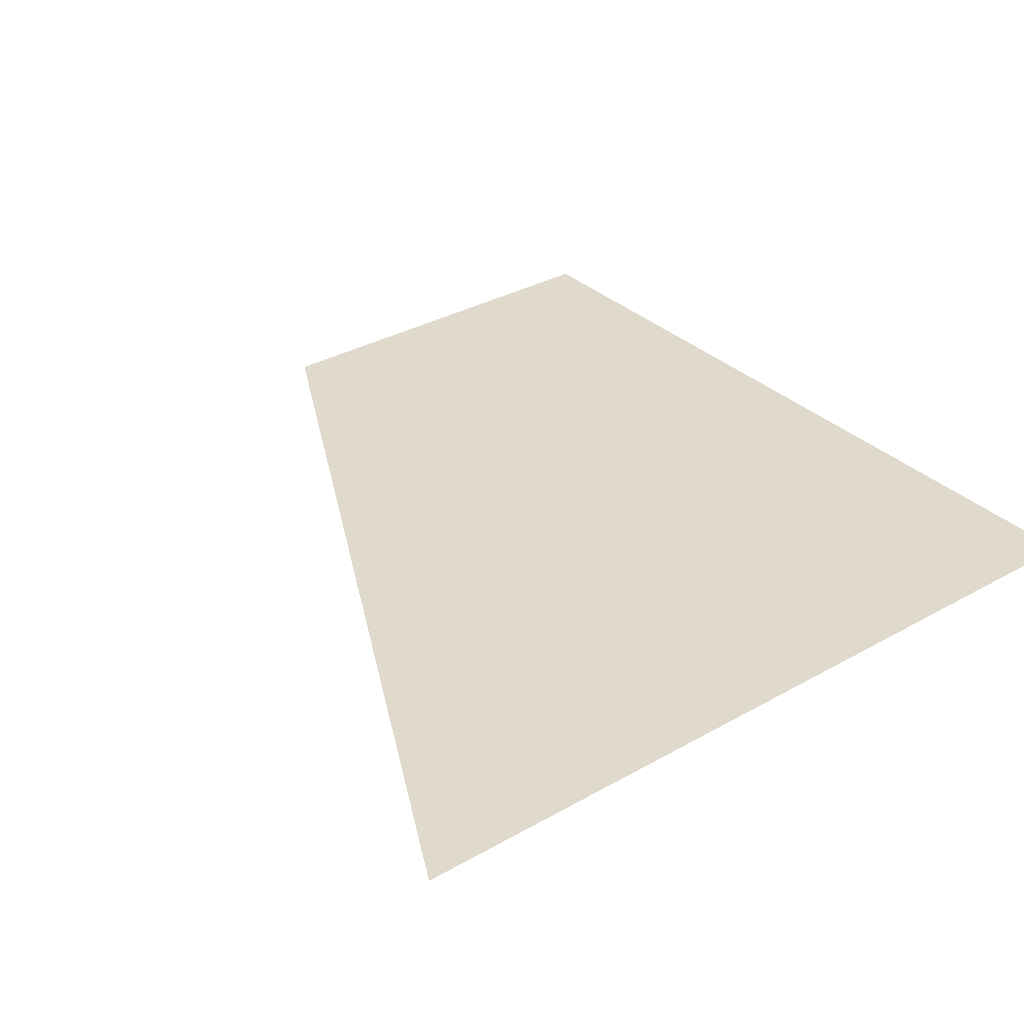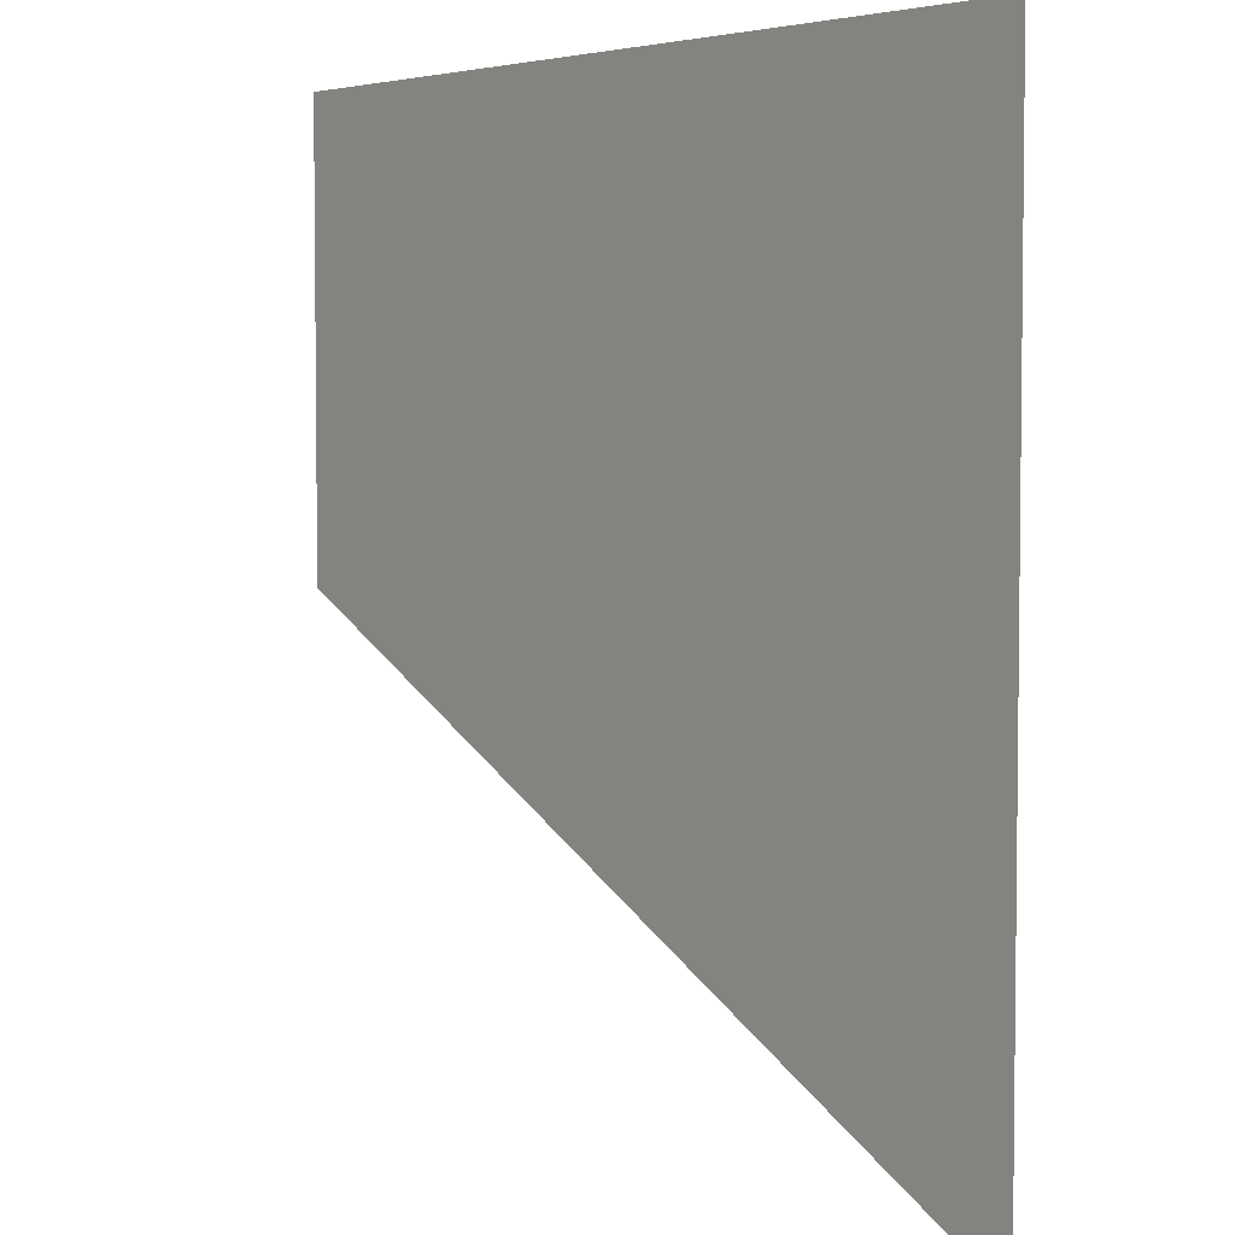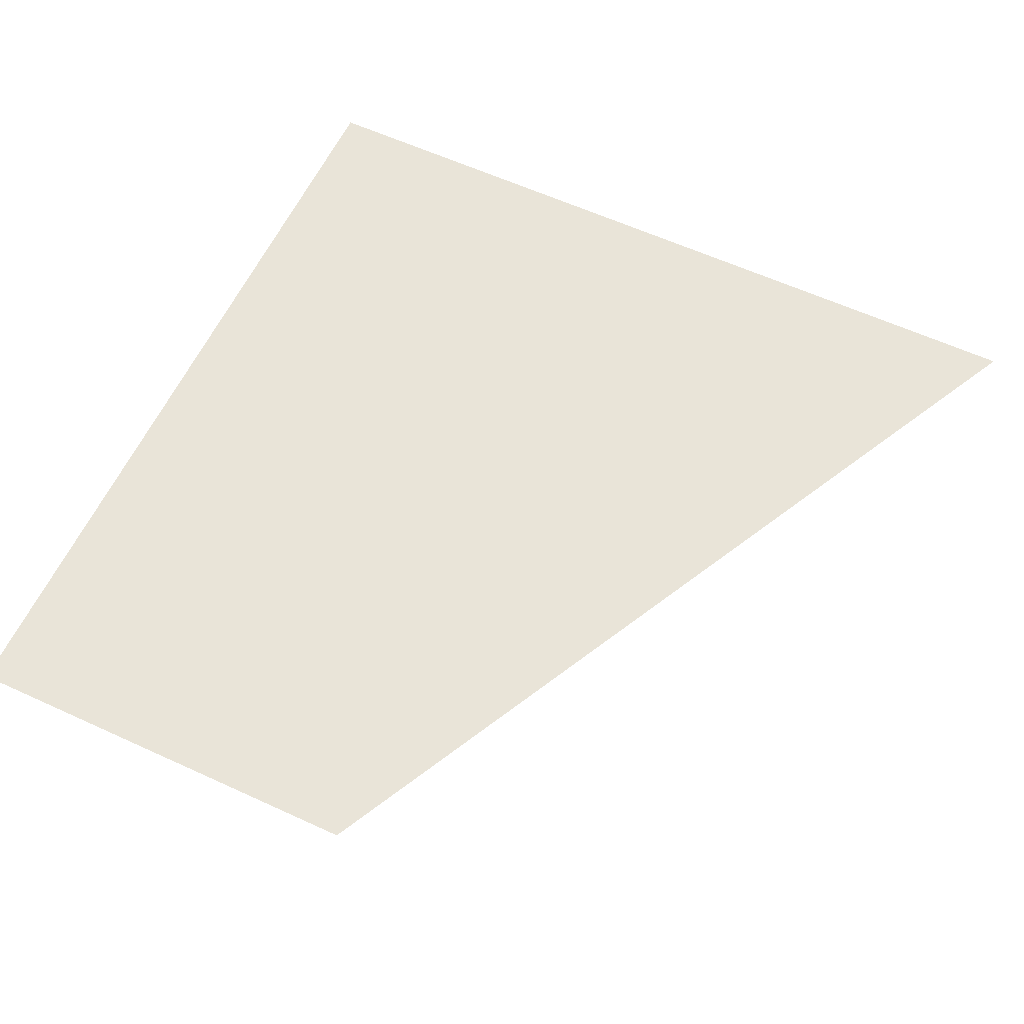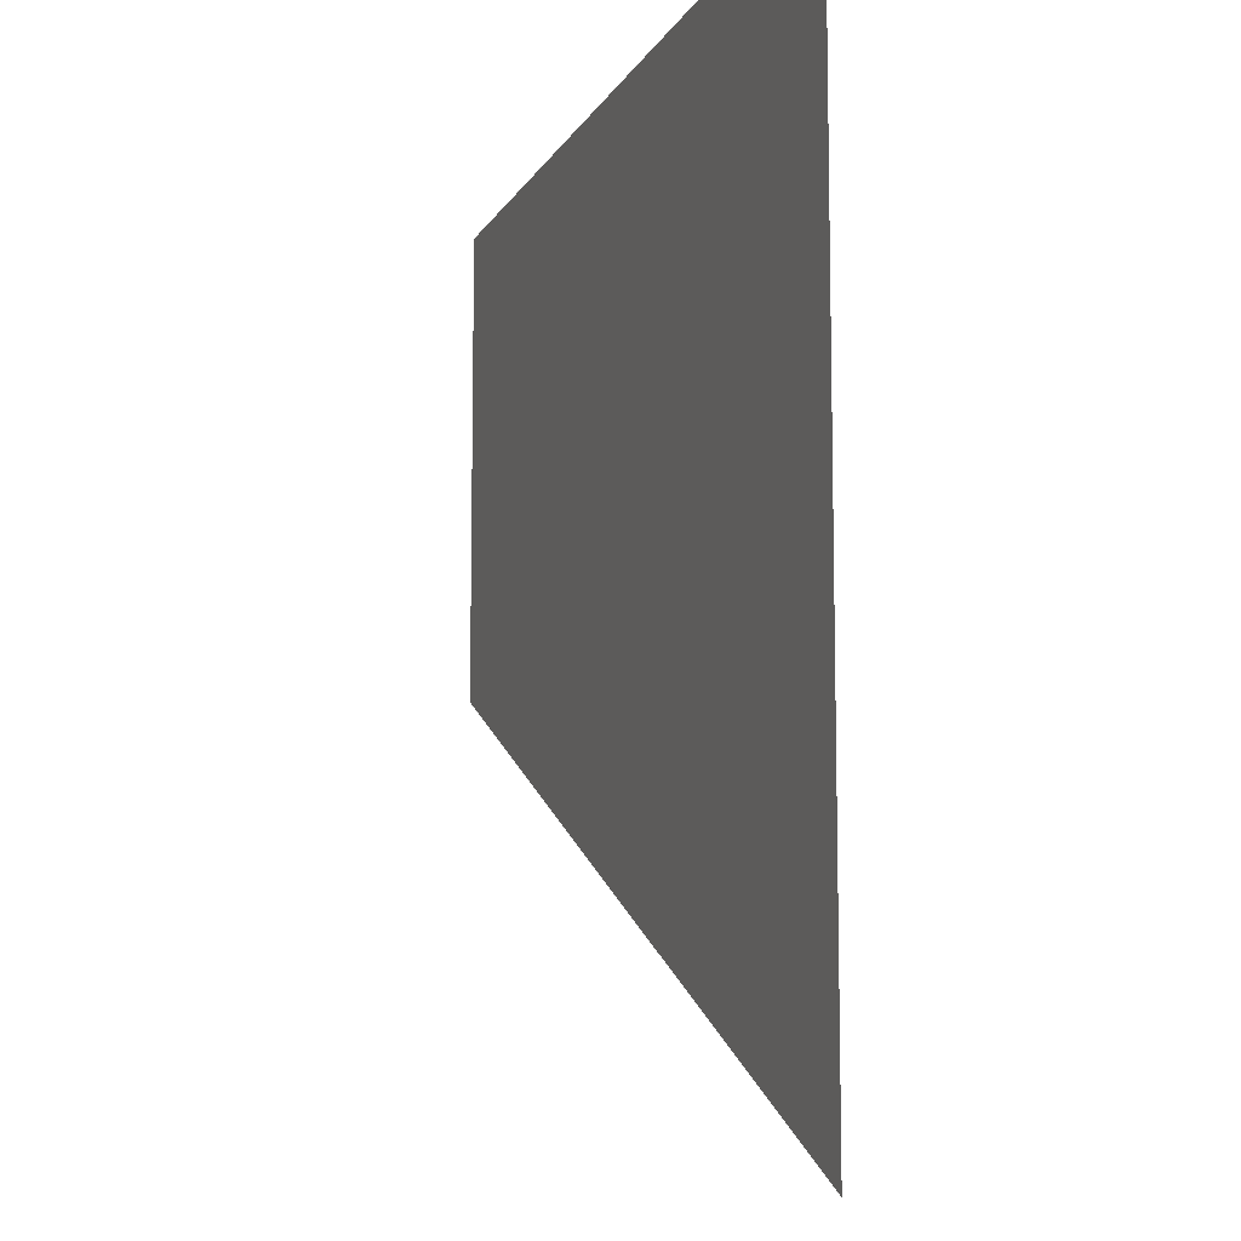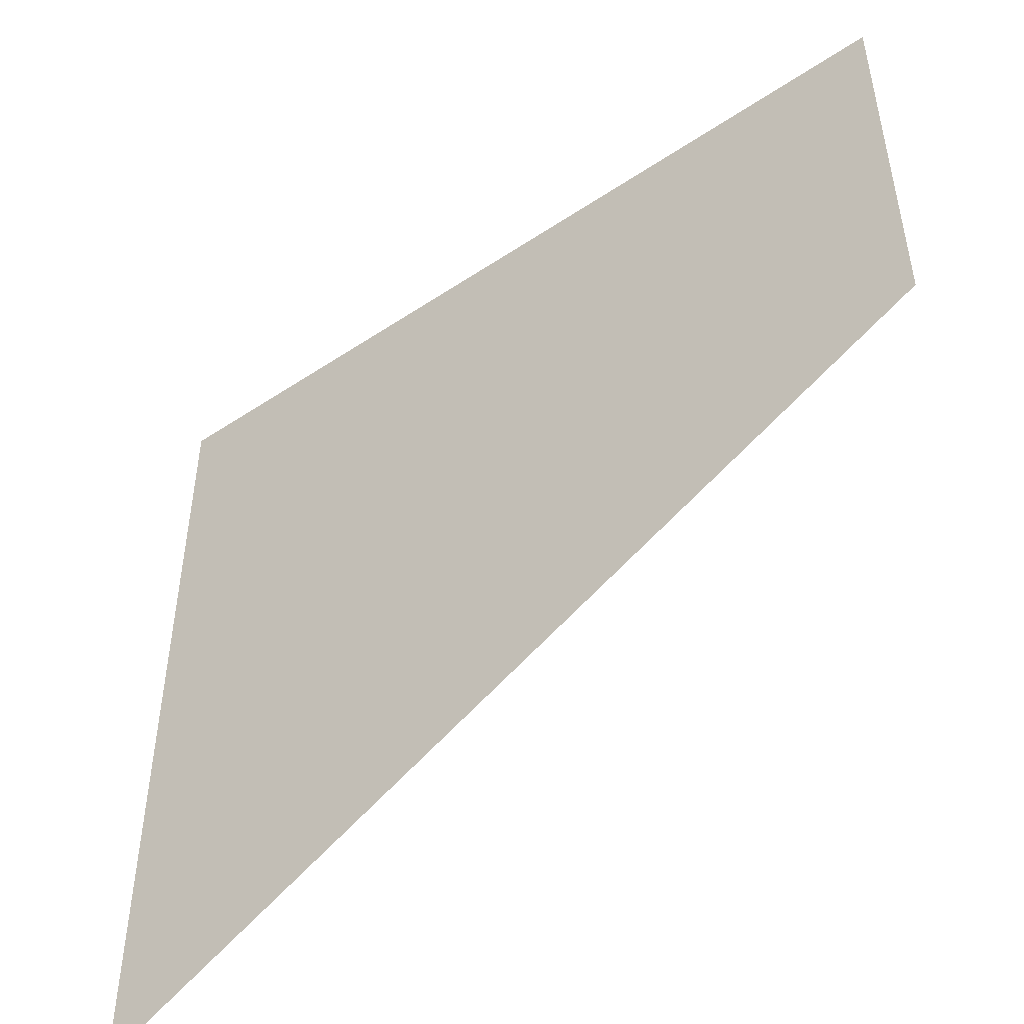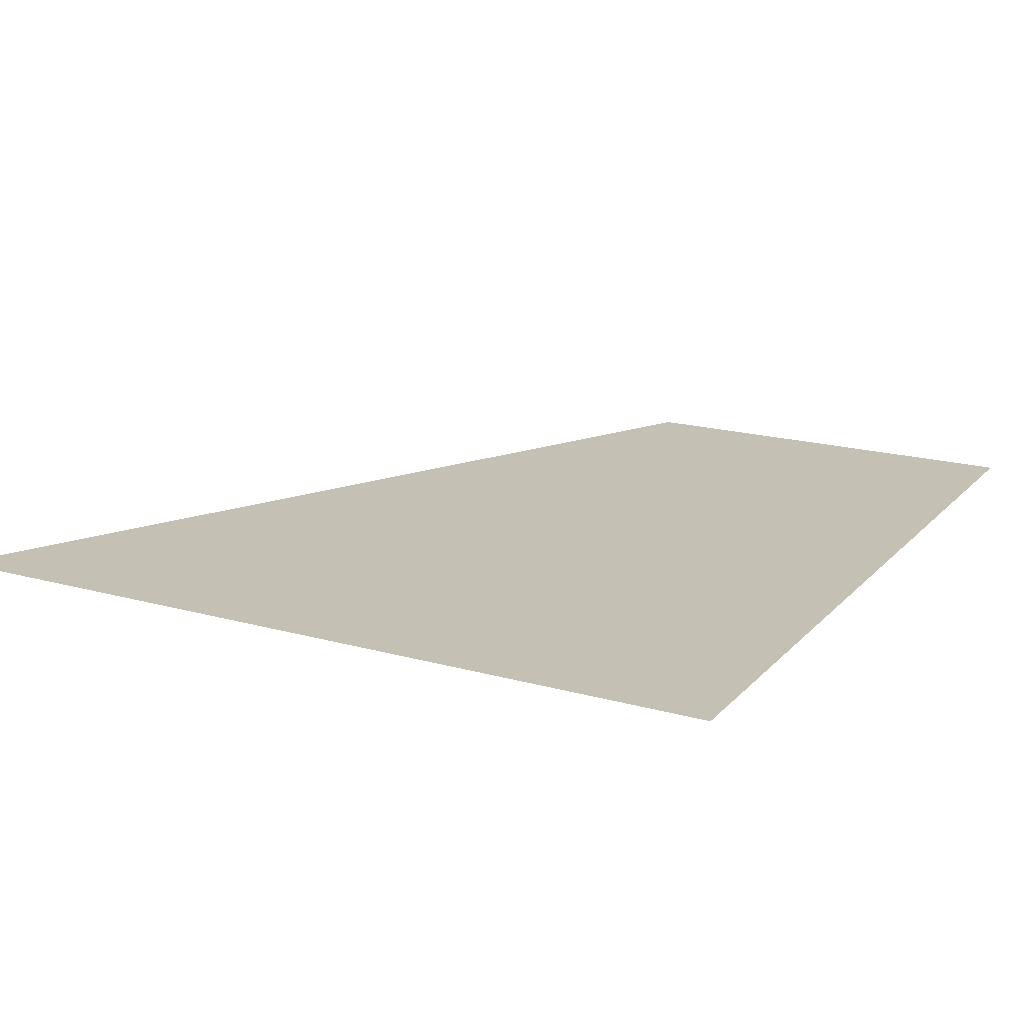
<metadata>
{"format":"obj","ext":"obj","renderer":"f3d","projection":"perspective","resolution":1024,"background":"white","views":[{"elev":33.1,"azim":-128.0,"up":"+Y"},{"elev":4.4,"azim":-127.7,"up":"+Z"},{"elev":60.3,"azim":115.2,"up":"+Y"},{"elev":-10.3,"azim":-108.2,"up":"+Z"},{"elev":-50.3,"azim":36.2,"up":"+Z"},{"elev":18.2,"azim":-61.5,"up":"+Y"}]}
</metadata>
<code>
o Shape
v -0.5 0 -0.5
v 0.5 0 -0,5
v 0.5 0 0.5
v -0.5 0 0.5
f 1 4 2
f 4 3 2

</code>
